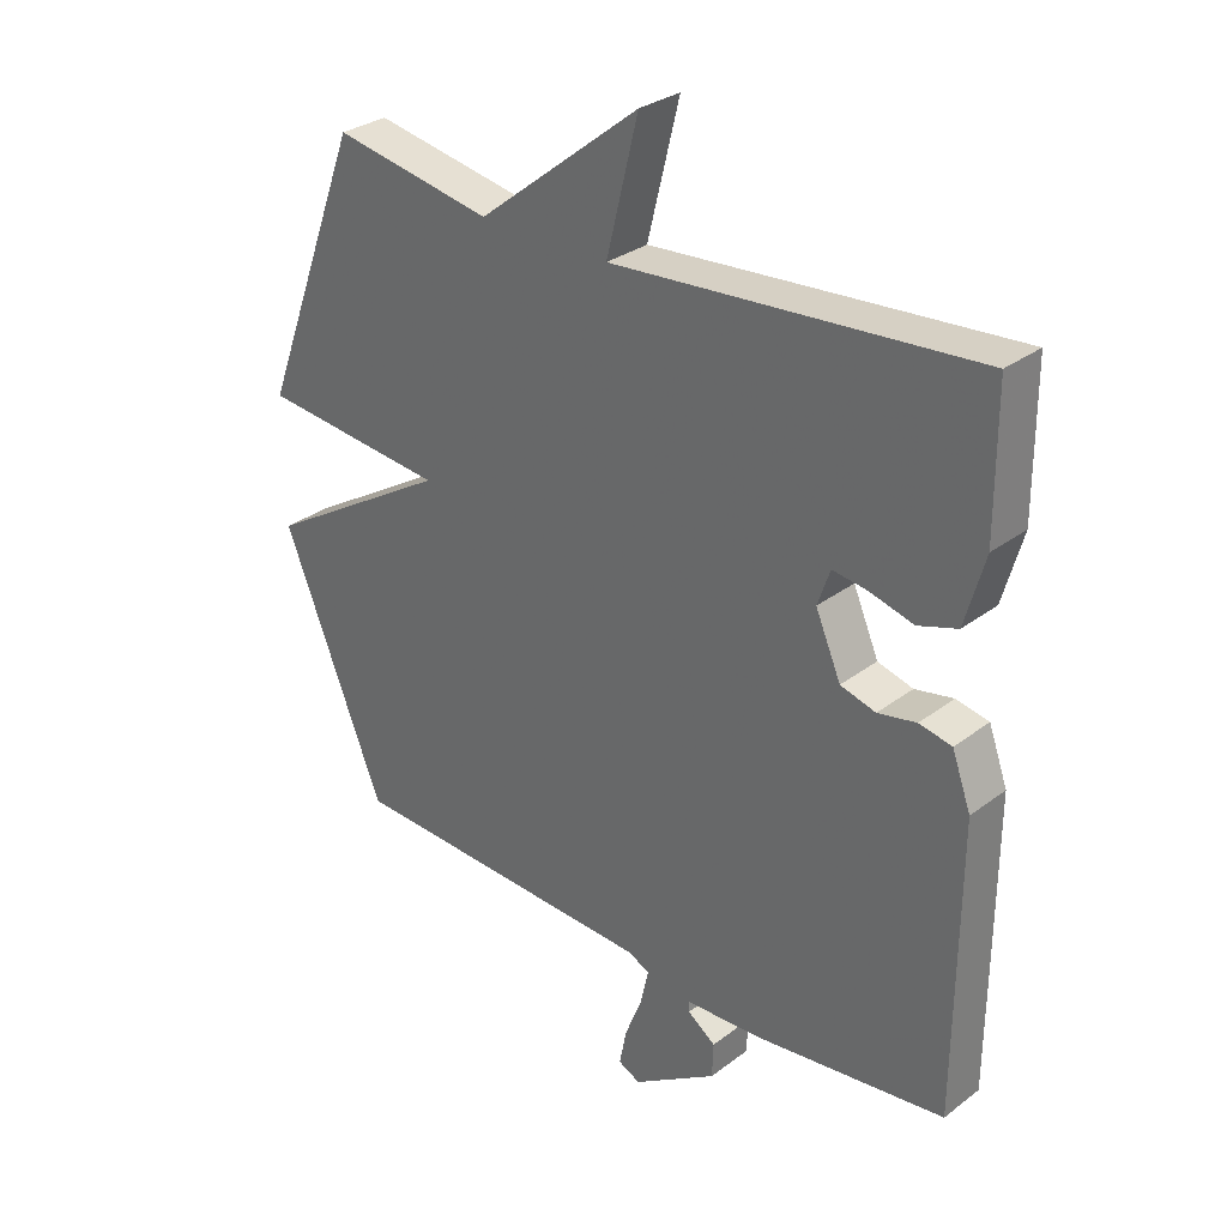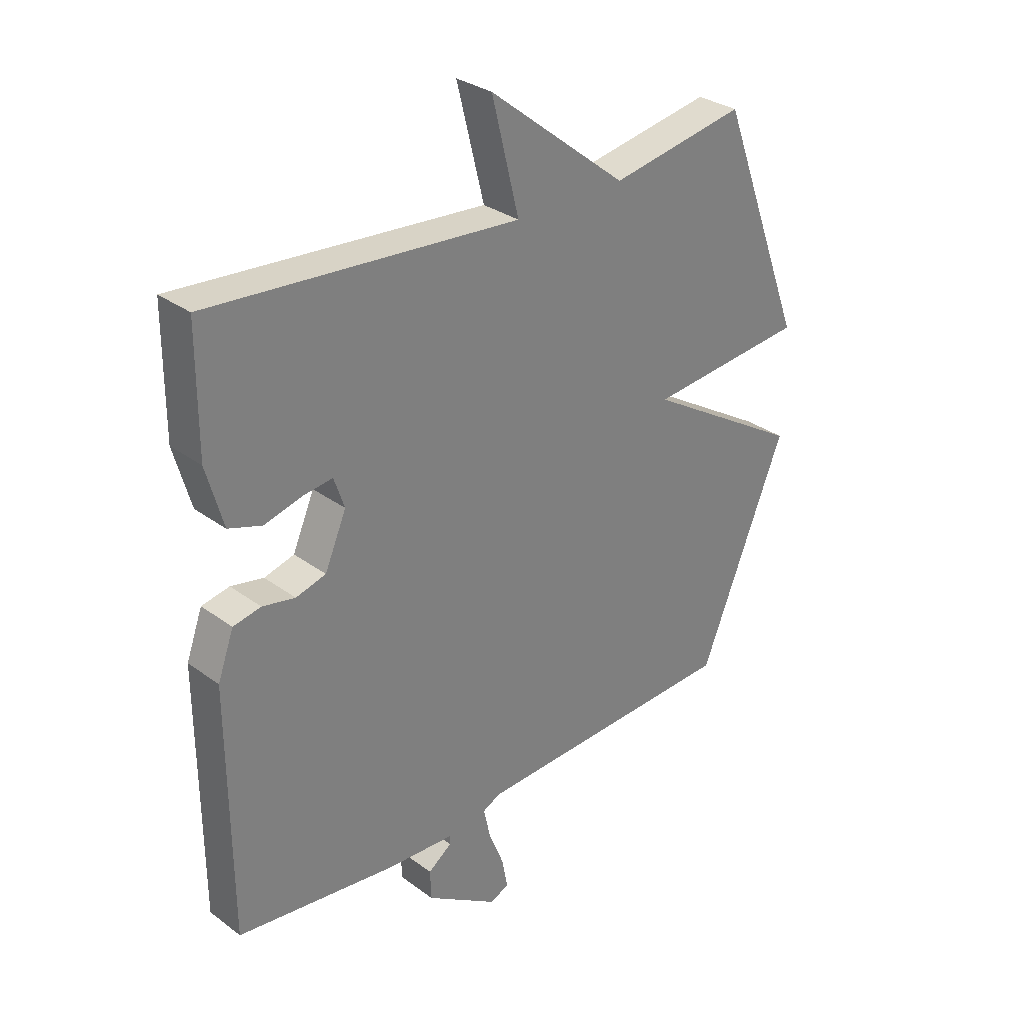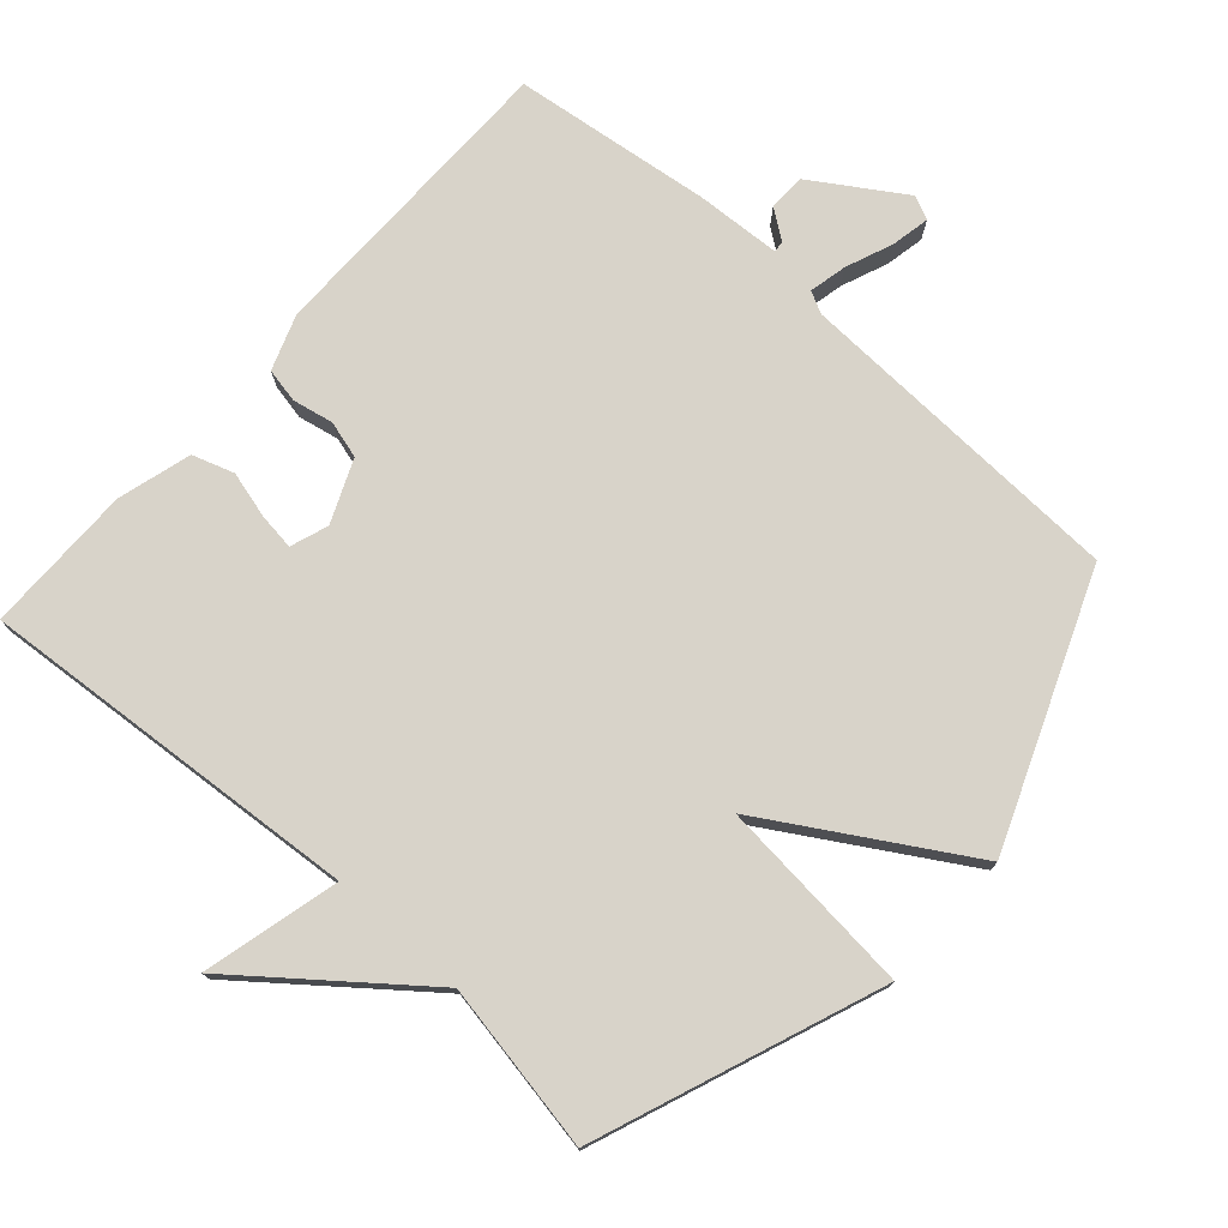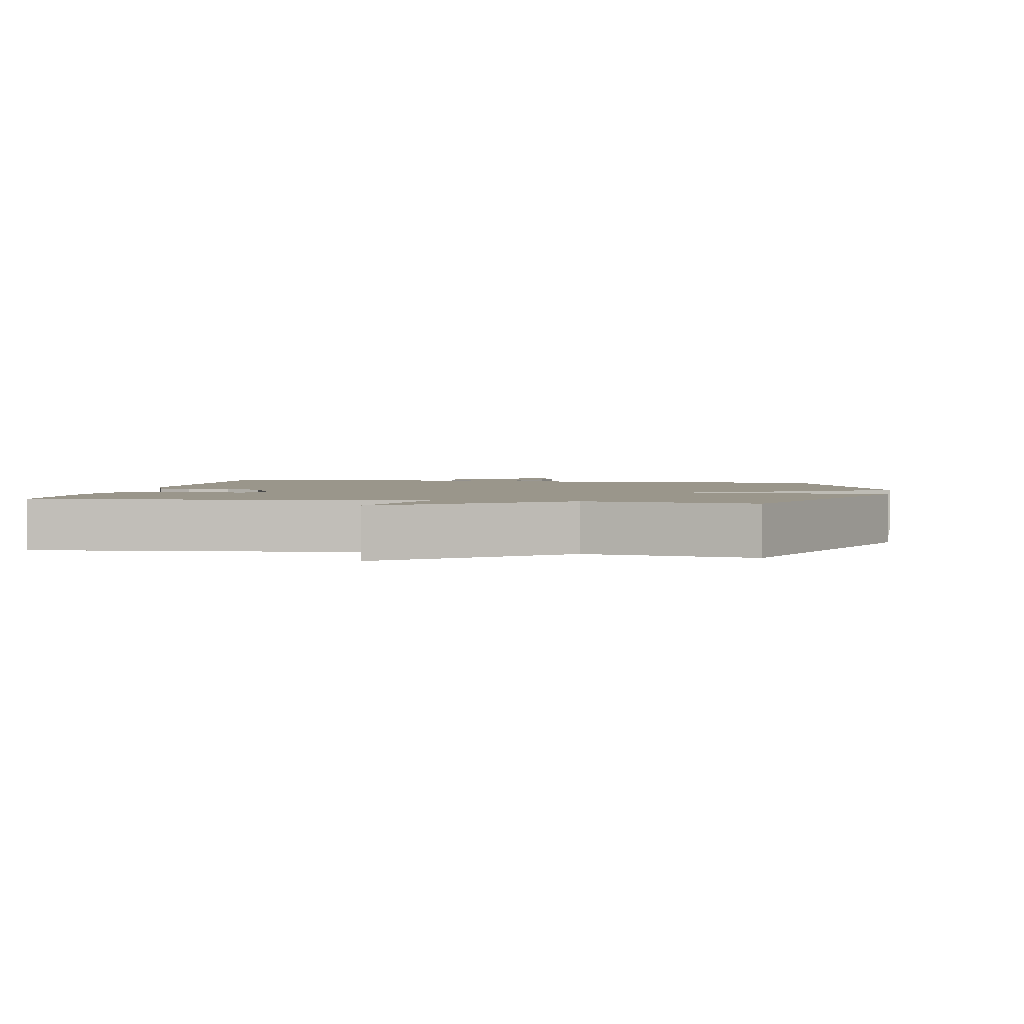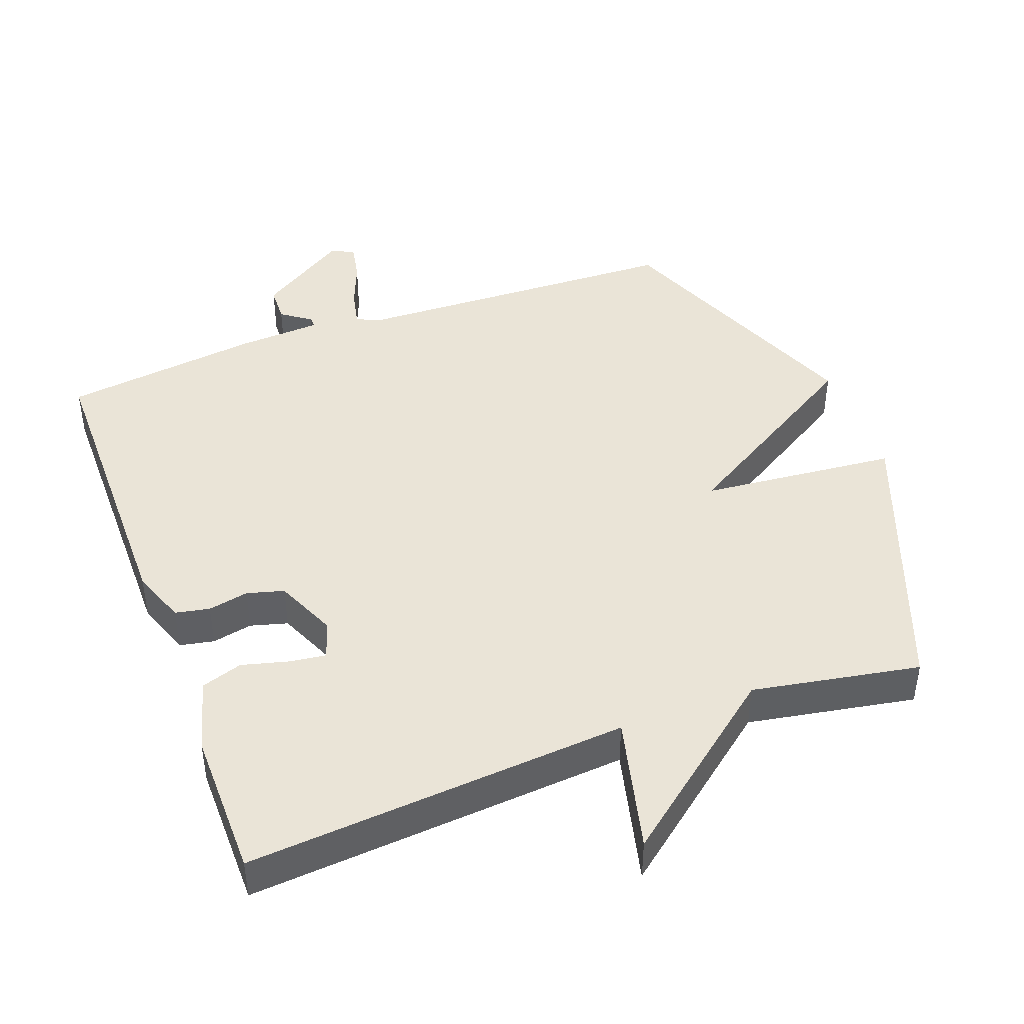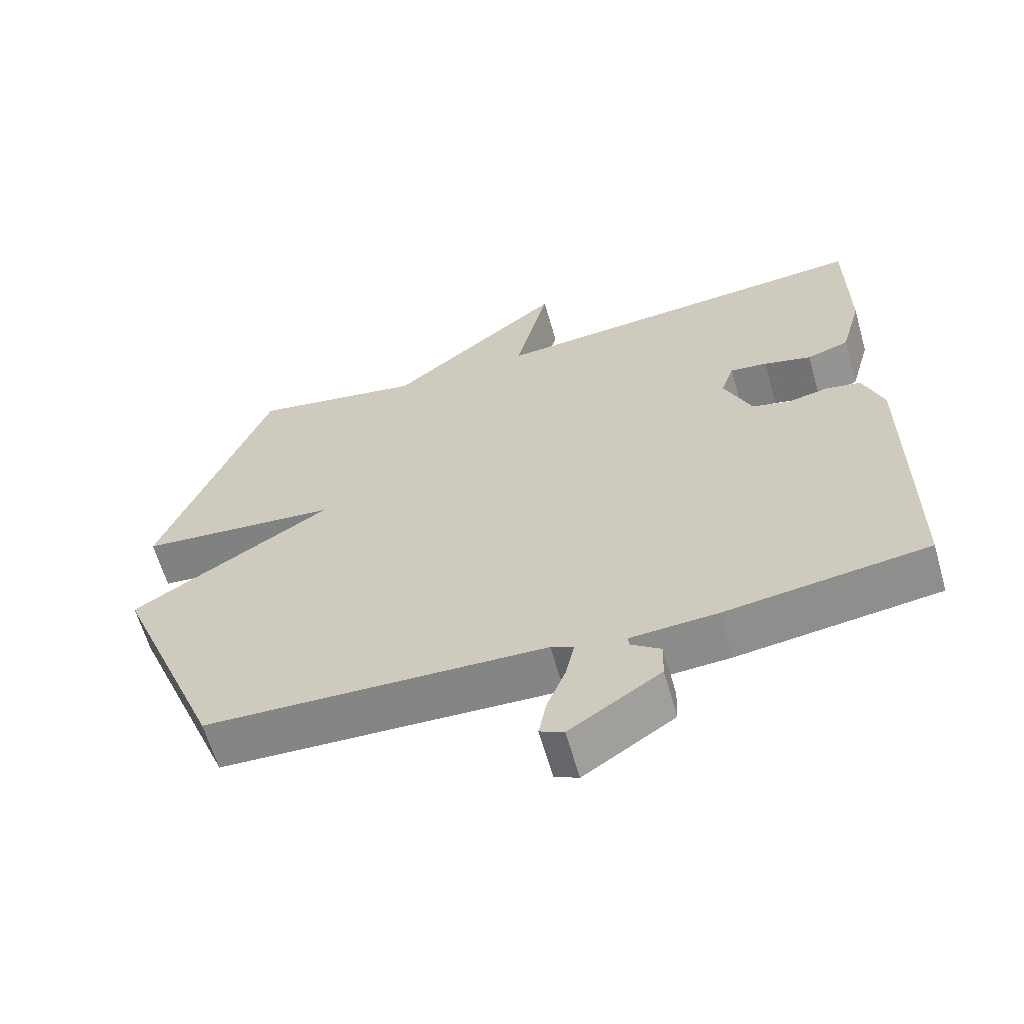
<metadata>
{"format":"obj","ext":"obj","renderer":"f3d","projection":"perspective","resolution":1024,"background":"white","views":[{"elev":30.5,"azim":-137.3,"up":"+Z"},{"elev":30.8,"azim":-43.5,"up":"+Z"},{"elev":76.0,"azim":41.8,"up":"+Y"},{"elev":2.3,"azim":10.1,"up":"+Y"},{"elev":43.9,"azim":-20.4,"up":"+Y"},{"elev":-62.5,"azim":-164.0,"up":"+Z"}]}
</metadata>
<code>
v -0.5 0.07 -0.5
v -0.502 0.07 -0.056
v -0.473 0.07 0.024
v -0.423 0.07 0.034
v -0.364 0.07 0.022
v -0.31 0.07 0.037
v -0.271 0.07 0.127
v -0.29 0.07 0.182
v -0.343 0.07 0.175
v -0.411 0.07 0.157
v -0.471 0.07 0.177
v -0.501 0.07 0.284
v -0.5 0.07 0.5
v 0.056 0.07 0.456
v 0.007 0.07 0.654
v 0.256 0.07 0.456
v 0.5 0.07 0.5
v 0.656 0.07 0.087
v 0.37 0.07 0.06
v 0.656 0.07 -0.113
v 0.5 0.07 -0.5
v 0.015 0.07 -0.518
v -0.017 0.07 -0.534
v -0.005 0.07 -0.589
v 0.022 0.07 -0.657
v 0.033 0.07 -0.713
v -0.001 0.07 -0.729
v -0.131 0.07 -0.645
v -0.133 0.07 -0.591
v -0.09 0.07 -0.56
v -0.089 0.07 -0.544
v -0.212 0.07 -0.537
v -0.5 0 -0.5
v -0.502 0 -0.056
v -0.473 0 0.024
v -0.423 0 0.034
v -0.364 0 0.022
v -0.31 0 0.037
v -0.271 0 0.127
v -0.29 0 0.182
v -0.343 0 0.175
v -0.411 0 0.157
v -0.471 0 0.177
v -0.501 0 0.284
v -0.5 0 0.5
v 0.056 0 0.456
v 0.007 0 0.654
v 0.256 0 0.456
v 0.5 0 0.5
v 0.656 0 0.087
v 0.37 0 0.06
v 0.656 0 -0.113
v 0.5 0 -0.5
v 0.015 0 -0.518
v -0.017 0 -0.534
v -0.005 0 -0.589
v 0.022 0 -0.657
v 0.033 0 -0.713
v -0.001 0 -0.729
v -0.131 0 -0.645
v -0.133 0 -0.591
v -0.09 0 -0.56
v -0.089 0 -0.544
v -0.212 0 -0.537
f 3 4 5
f 2 3 5
f 1 2 5
f 32 1 5
f 31 32 5
f 28 29 30
f 27 28 30
f 26 27 30
f 25 26 30
f 24 25 30
f 23 24 30 31
f 31 5 6
f 23 31 6
f 22 23 6
f 22 6 7
f 21 22 7
f 20 21 7
f 19 20 7
f 19 7 8
f 18 19 8
f 17 18 8
f 16 17 8
f 14 15 16
f 12 13 14
f 11 12 14
f 10 11 14
f 9 10 14
f 8 9 14 16
f 37 36 35
f 37 35 34
f 37 34 33
f 37 33 64
f 37 64 63
f 62 61 60
f 62 60 59
f 62 59 58
f 62 58 57
f 62 57 56
f 63 62 56 55
f 38 37 63
f 38 63 55
f 38 55 54
f 39 38 54
f 39 54 53
f 39 53 52
f 39 52 51
f 40 39 51
f 40 51 50
f 40 50 49
f 40 49 48
f 48 47 46
f 46 45 44
f 46 44 43
f 46 43 42
f 46 42 41
f 48 46 41 40
f 1 33 34 2
f 2 34 35 3
f 3 35 36 4
f 4 36 37 5
f 5 37 38 6
f 6 38 39 7
f 7 39 40 8
f 8 40 41 9
f 9 41 42 10
f 10 42 43 11
f 11 43 44 12
f 12 44 45 13
f 13 45 46 14
f 14 46 47 15
f 15 47 48 16
f 16 48 49 17
f 17 49 50 18
f 18 50 51 19
f 19 51 52 20
f 20 52 53 21
f 21 53 54 22
f 22 54 55 23
f 23 55 56 24
f 24 56 57 25
f 25 57 58 26
f 26 58 59 27
f 27 59 60 28
f 28 60 61 29
f 29 61 62 30
f 30 62 63 31
f 31 63 64 32
f 32 64 33 1

</code>
